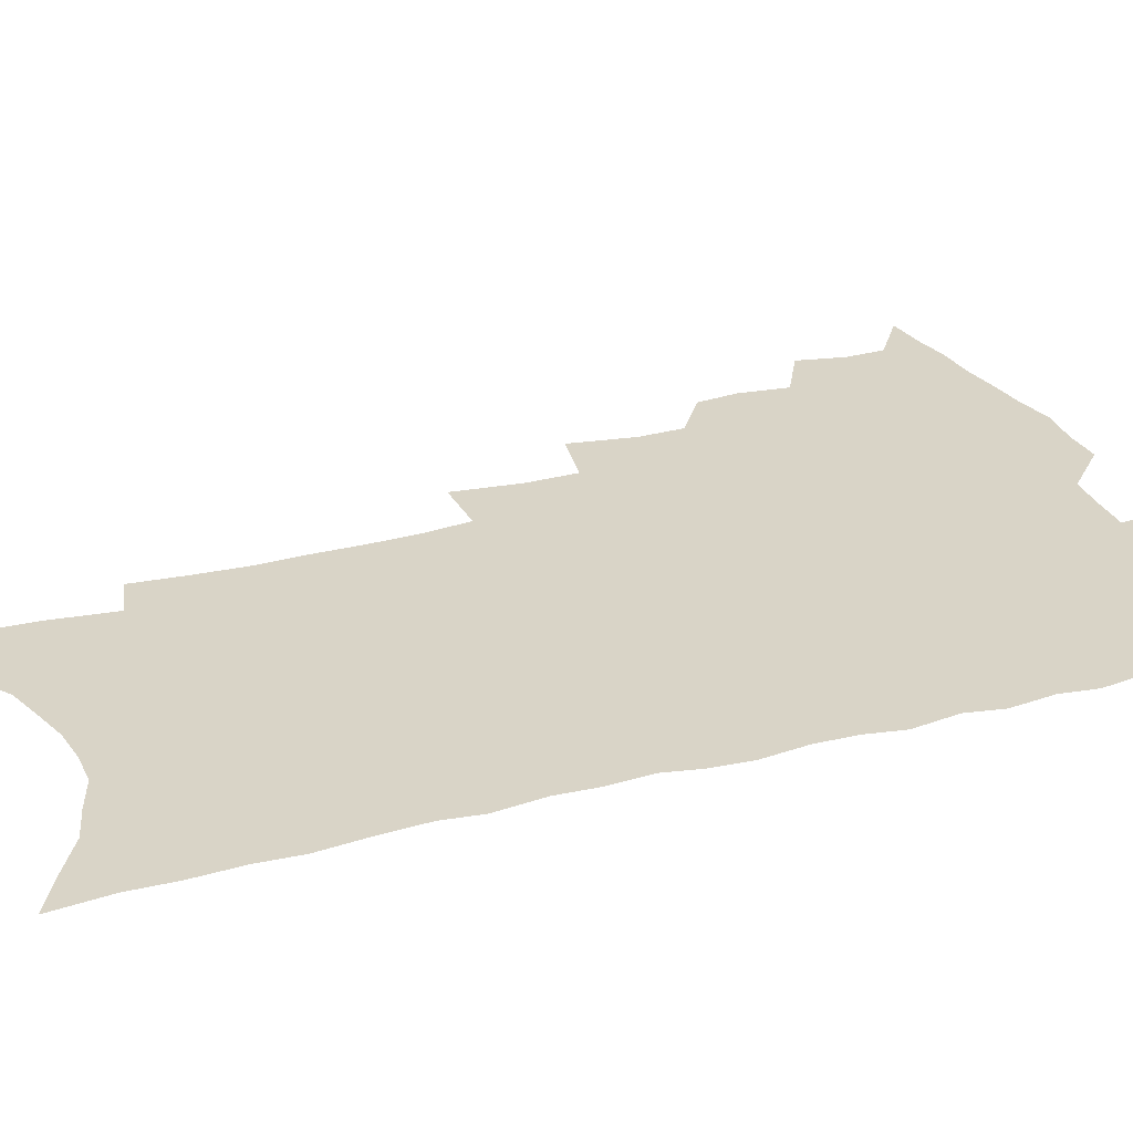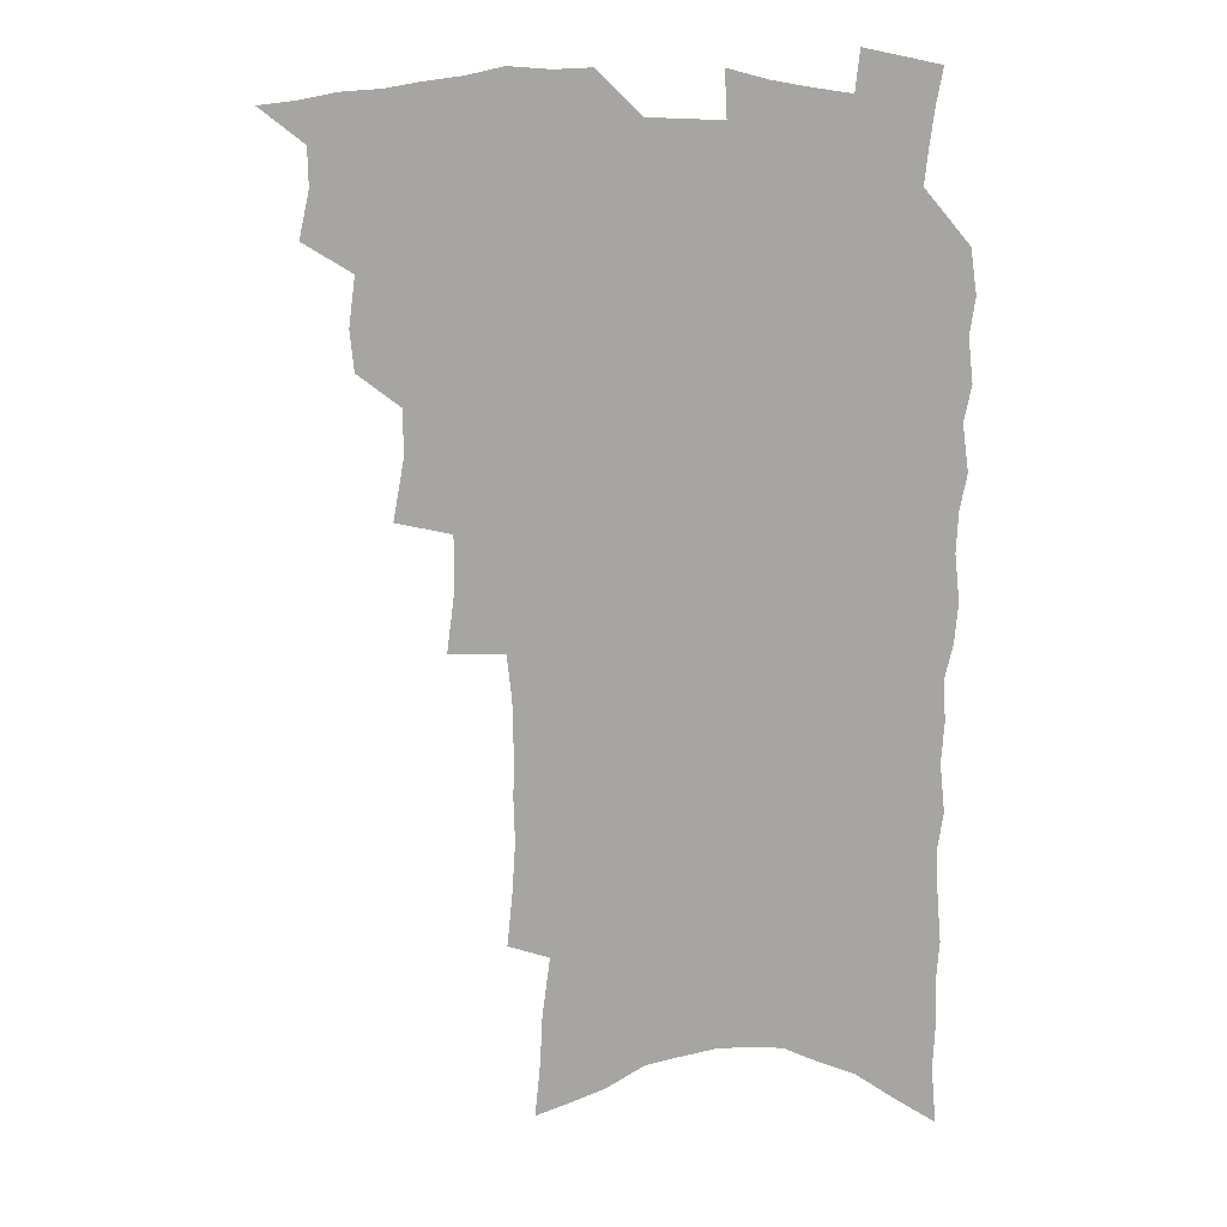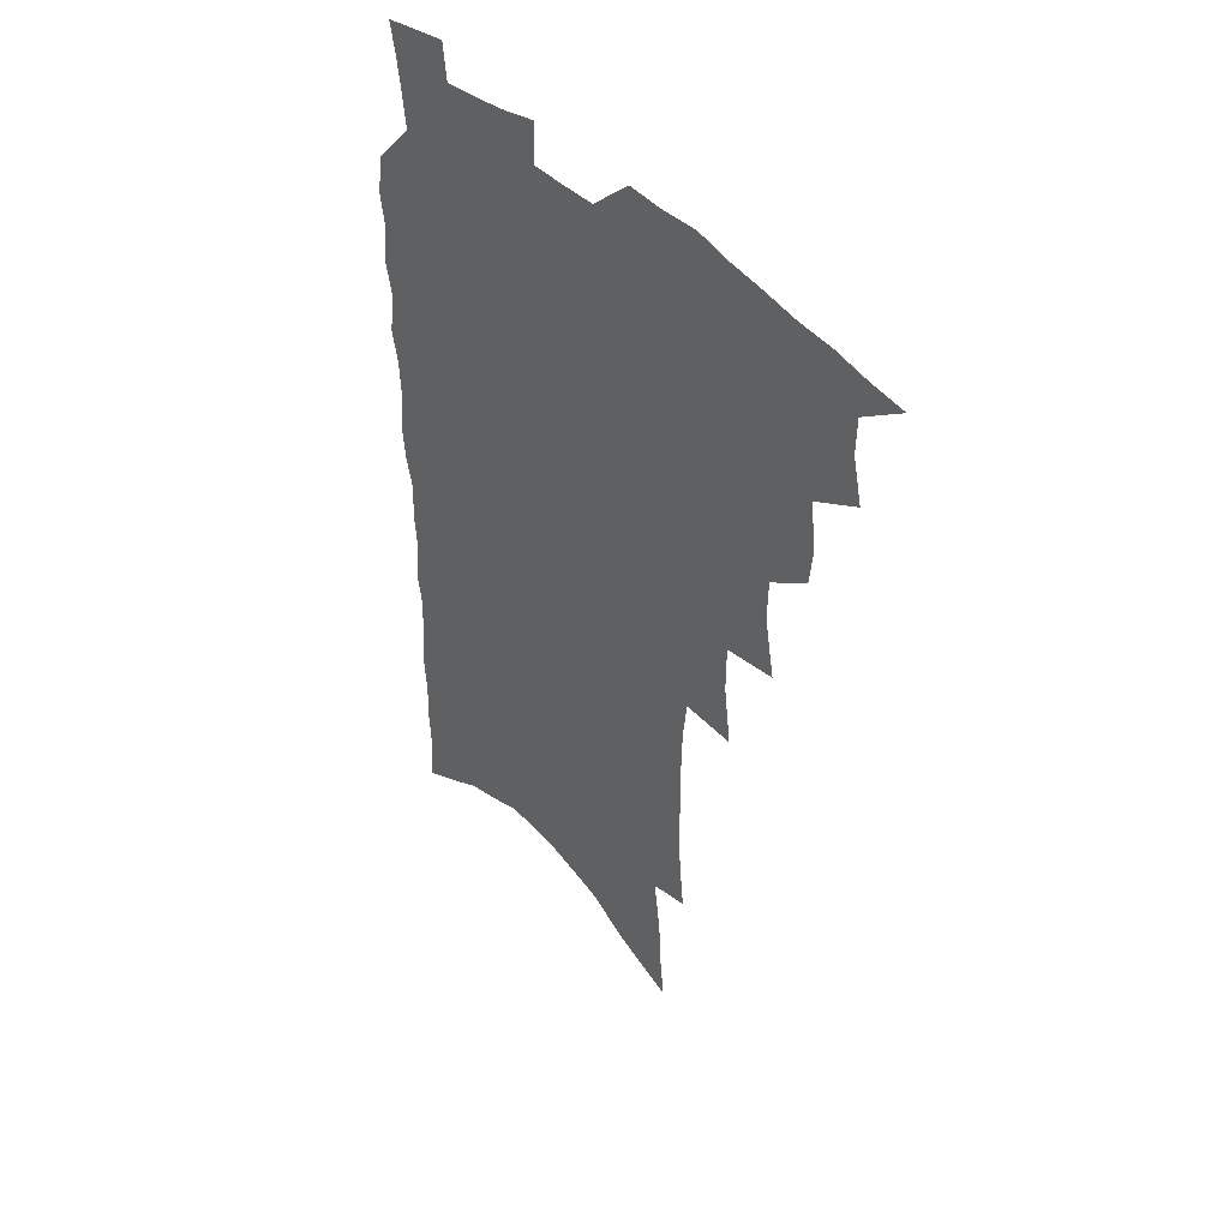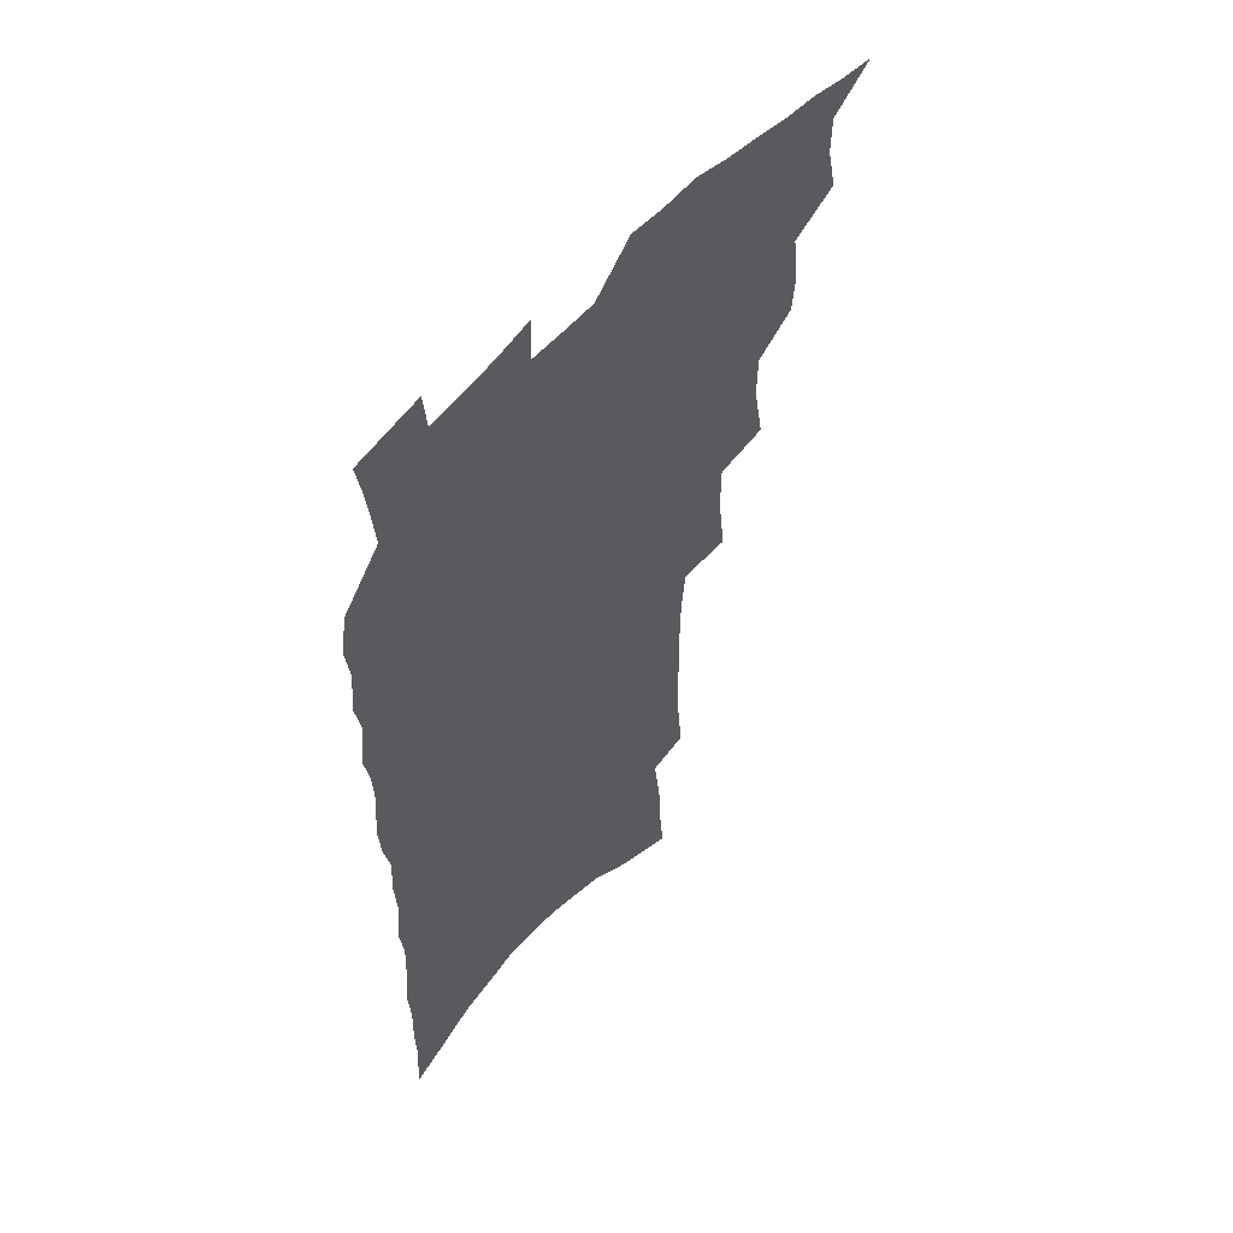
<metadata>
{"format":"obj","ext":"obj","renderer":"f3d","projection":"perspective","resolution":1024,"background":"white","views":[{"elev":28.8,"azim":68.2,"up":"+Z"},{"elev":15.1,"azim":6.4,"up":"+Y"},{"elev":45.9,"azim":-131.4,"up":"+Y"},{"elev":55.3,"azim":130.8,"up":"+Y"}]}
</metadata>
<code>
v 468.5 515.3 0
v 482.4 468.9 0
v 486.5 487.1 0
v 486.3 502 0
v 483.5 517.2 0
v 500.9 423 0
v 499.3 438.5 0
v 501.8 457.8 0
v 503.2 474.4 0
v 503.1 489.4 0
v 501.4 503.7 0
v 497.9 520.1 0
v 513.5 369.2 0
v 517.9 393.6 0
v 517.6 410.9 0
v 519.7 430.3 0
v 517.6 444.7 0
v 516.3 459 0
v 519.3 477 0
v 518.2 491.1 0
v 516 505.5 0
v 513 521.3 0
v 532.1 320.9 0
v 535.3 346 0
v 535.2 365.6 0
v 534.8 383.8 0
v 535.7 402.4 0
v 534.1 416.9 0
v 534.9 434 0
v 534.8 449.3 0
v 534.6 464.4 0
v 533.6 478.6 0
v 532.4 492.9 0
v 530.3 507.5 0
v 527.3 523.9 0
v 552.9 208.7 0
v 554.9 229.8 0
v 556.2 249.6 0
v 555.7 266.4 0
v 556 285.9 0
v 555.7 304.6 0
v 553.8 321.6 0
v 551.8 338.4 0
v 550.8 355.6 0
v 551.1 374.3 0
v 549.7 389.4 0
v 549.6 405.8 0
v 549.6 421.7 0
v 550.3 437.6 0
v 549.9 452.1 0
v 550.5 466.9 0
v 548.9 480.5 0
v 546.8 494.6 0
v 544.8 509 0
v 541.7 525.9 0
v 562.8 140.3 0
v 564.8 161.7 0
v 565.8 181 0
v 568.8 204.8 0
v 571.3 227.3 0
v 570.4 243.2 0
v 571 262.1 0
v 569.7 277.6 0
v 570.7 298.9 0
v 568.5 313.2 0
v 567.5 330.4 0
v 565.4 345.1 0
v 565.6 363.1 0
v 564.9 379.1 0
v 565 395.7 0
v 564.4 410.5 0
v 565.6 426.9 0
v 564.4 440.2 0
v 565.4 455.5 0
v 564.2 468.5 0
v 563 481.9 0
v 561.5 495.7 0
v 558.8 511.6 0
v 555.8 529.1 0
v 576.2 146.4 0
v 579.6 172.3 0
v 582.2 195.9 0
v 584.5 218.7 0
v 584.9 237.1 0
v 584.9 255 0
v 583.8 270.1 0
v 583.6 288.4 0
v 583.2 306.1 0
v 581.8 321.2 0
v 581.3 338.5 0
v 580.4 354 0
v 578.5 366.8 0
v 578.2 382.9 0
v 578.6 399.2 0
v 579.4 415.9 0
v 578.8 429 0
v 578.3 442.4 0
v 578.5 456.7 0
v 577.5 469.6 0
v 577.1 482.9 0
v 575.7 496.5 0
v 573.2 512.9 0
v 571.7 528.1 0
v 589.8 153.2 0
v 594.8 185 0
v 597.1 208.6 0
v 596.9 225.4 0
v 597 242.8 0
v 596.6 259.7 0
v 596 276.2 0
v 595.4 292.8 0
v 594.8 309.5 0
v 594.7 328.3 0
v 593.4 342 0
v 592.3 356 0
v 592.1 372.3 0
v 591.4 386.8 0
v 591.6 400.6 0
v 591.8 416.3 0
v 591.3 429.6 0
v 591.3 443.6 0
v 591.7 457.7 0
v 591.2 470.6 0
v 590.5 483.7 0
v 589.4 497.9 0
v 587.7 513.2 0
v 586 528.8 0
v 604.4 163.2 0
v 608 192.8 0
v 609 213.4 0
v 609.2 231.5 0
v 608.6 246.7 0
v 607.9 261.6 0
v 607.5 279.2 0
v 607.2 297.1 0
v 606.5 312.7 0
v 606.3 330.8 0
v 605.4 344.5 0
v 605 360.1 0
v 604.3 373.8 0
v 603.4 384.6 0
v 603.9 401.6 0
v 604.5 418.1 0
v 604.2 431.1 0
v 604.8 445.8 0
v 604.5 458.2 0
v 604.3 471.1 0
v 604 484.2 0
v 604 497.4 0
v 602.7 512.5 0
v 617.5 167.4 0
v 619.9 195.5 0
v 620.5 216.4 0
v 620.4 232.9 0
v 620.2 250 0
v 619.6 265.5 0
v 619.2 283.4 0
v 618.5 297.2 0
v 618.1 315.7 0
v 617.7 331.4 0
v 617.2 346.2 0
v 617 361.1 0
v 616.9 376.7 0
v 616.8 390.1 0
v 616.6 404.1 0
v 616.8 419.1 0
v 616.7 431.6 0
v 617.1 445.8 0
v 617.5 458.8 0
v 617.9 471.5 0
v 617.9 484 0
v 617.5 497.7 0
v 617.1 511.9 0
v 630.6 171.3 0
v 631.6 195.8 0
v 631.8 215.1 0
v 631.8 234.2 0
v 631.5 250.9 0
v 631 267.1 0
v 630.5 283.9 0
v 630 299.4 0
v 629.8 313.3 0
v 629.1 332.5 0
v 629.1 344.6 0
v 628.7 361.5 0
v 628.8 375.8 0
v 628.7 390.7 0
v 628.8 404.2 0
v 628.8 418.7 0
v 629.2 432.3 0
v 629.5 445.6 0
v 629.9 458.5 0
v 630.3 471.3 0
v 630.8 483.8 0
v 631.3 496.9 0
v 631 511.8 0
v 630.2 529 0
v 643.4 172.9 0
v 643.5 197.6 0
v 643.3 217 0
v 643.2 232.6 0
v 643.1 249.4 0
v 642.5 266.8 0
v 642 283.6 0
v 641.3 302 0
v 641.2 314.7 0
v 640.6 332.2 0
v 640.6 346.2 0
v 640.6 360.4 0
v 640.7 375.2 0
v 640.7 389.6 0
v 640.9 403.6 0
v 641.1 417.6 0
v 641.4 431.6 0
v 641.8 444.8 0
v 642.5 457.5 0
v 643.1 470.3 0
v 643.8 483.2 0
v 644.6 496.3 0
v 645.3 509.9 0
v 645.7 525 0
v 656.1 172.9 0
v 655.4 195.7 0
v 655.1 214 0
v 654.6 232 0
v 655.3 245.6 0
v 653.9 266 0
v 654.5 279.3 0
v 653 298.9 0
v 652.5 314.9 0
v 652.4 330 0
v 652.1 345.7 0
v 652.2 359.6 0
v 653.3 372.5 0
v 653.4 386.9 0
v 653.4 401.4 0
v 653.8 414.8 0
v 653.6 430.9 0
v 654 444.2 0
v 655 457 0
v 655.7 469.9 0
v 656.8 482.3 0
v 657.8 495.2 0
v 658.8 508.5 0
v 659.9 522.6 0
v 669.4 167.9 0
v 667.8 192 0
v 667.7 209.3 0
v 667.8 225.9 0
v 667.1 244.1 0
v 666.4 261.5 0
v 666 277.7 0
v 664.6 296.7 0
v 664.6 311.5 0
v 665.8 324.4 0
v 665 341.2 0
v 666 354.4 0
v 665.4 370.8 0
v 665.4 385.6 0
v 665.8 399.6 0
v 665.7 414.5 0
v 667.3 427.2 0
v 668.2 440.3 0
v 668 454.9 0
v 668.6 468.2 0
v 669.9 480.9 0
v 670.8 494.1 0
v 672.2 507.3 0
v 673.8 520.7 0
v 675.4 536 0
v 682.7 163.8 0
v 680.6 187.1 0
v 680.7 203.9 0
v 680 222.3 0
v 680.2 238.2 0
v 678.8 257.5 0
v 678 274.9 0
v 677.7 291 0
v 678.6 305 0
v 677.4 322.8 0
v 678.1 336.7 0
v 677.8 352.5 0
v 678.3 366.6 0
v 678.6 381.4 0
v 679.8 394.9 0
v 680 409.5 0
v 681.5 422.7 0
v 680.8 438.5 0
v 682.3 451.3 0
v 682.3 465.7 0
v 682.5 479.9 0
v 683.8 492.6 0
v 685.5 505.5 0
v 687.3 518.9 0
v 689.1 533.2 0
v 697.7 154.6 0
v 695 178.6 0
v 694.3 197.3 0
v 694.8 213.5 0
v 693.5 232.4 0
v 693.2 249.3 0
v 692.4 266.7 0
v 692.3 282.9 0
v 691.6 299.6 0
v 690.8 316.2 0
v 692.6 329.6 0
v 693.3 344.3 0
v 691.8 361.2 0
v 695 373.4 0
v 694.6 389 0
v 693.5 405.2 0
v 695.6 418.4 0
v 695.2 433.8 0
v 696.3 447.7 0
v 696.5 462.2 0
v 696.1 477 0
v 697.7 490.1 0
v 699.1 503.6 0
v 700.8 517 0
v 703.3 530.3 0
v 712.8 146.1 0
v 711 167.7 0
v 711.7 184.3 0
v 711.1 202.2 0
v 712.3 217.7 0
v 710.7 236.5 0
v 710 253.9 0
v 712 267.8 0
v 710.1 286.3 0
v 711.2 301.3 0
v 710.4 318 0
v 713.3 330.9 0
v 714.6 345.8 0
v 712.7 363.5 0
v 713.4 378.5 0
v 716 392.1 0
v 713.7 409.7 0
v 716.4 423.2 0
v 714.6 439.8 0
v 716.6 453.5 0
v 714.3 470.2 0
f 4 5 1
f 8 9 2
f 2 9 3
f 9 10 3
f 3 10 4
f 10 11 4
f 4 11 5
f 11 12 5
f 15 16 6
f 6 16 7
f 16 17 7
f 7 17 8
f 17 18 8
f 8 18 9
f 18 19 9
f 9 19 10
f 19 20 10
f 10 20 11
f 20 21 11
f 11 21 12
f 21 22 12
f 25 26 13
f 13 26 14
f 26 27 14
f 14 27 15
f 27 28 15
f 15 28 16
f 28 29 16
f 16 29 17
f 29 30 17
f 17 30 18
f 30 31 18
f 18 31 19
f 31 32 19
f 19 32 20
f 32 33 20
f 20 33 21
f 33 34 21
f 21 34 22
f 34 35 22
f 42 43 23
f 23 43 24
f 43 44 24
f 24 44 25
f 44 45 25
f 25 45 26
f 45 46 26
f 26 46 27
f 46 47 27
f 27 47 28
f 47 48 28
f 28 48 29
f 48 49 29
f 29 49 30
f 49 50 30
f 30 50 31
f 50 51 31
f 31 51 32
f 51 52 32
f 32 52 33
f 52 53 33
f 33 53 34
f 53 54 34
f 34 54 35
f 54 55 35
f 59 60 36
f 36 60 37
f 60 61 37
f 37 61 38
f 61 62 38
f 38 62 39
f 62 63 39
f 39 63 40
f 63 64 40
f 40 64 41
f 64 65 41
f 41 65 42
f 65 66 42
f 42 66 43
f 66 67 43
f 43 67 44
f 67 68 44
f 44 68 45
f 68 69 45
f 45 69 46
f 69 70 46
f 46 70 47
f 70 71 47
f 47 71 48
f 71 72 48
f 48 72 49
f 72 73 49
f 49 73 50
f 73 74 50
f 50 74 51
f 74 75 51
f 51 75 52
f 75 76 52
f 52 76 53
f 76 77 53
f 53 77 54
f 77 78 54
f 54 78 55
f 78 79 55
f 56 80 57
f 80 81 57
f 57 81 58
f 81 82 58
f 58 82 59
f 82 83 59
f 59 83 60
f 83 84 60
f 60 84 61
f 84 85 61
f 61 85 62
f 85 86 62
f 62 86 63
f 86 87 63
f 63 87 64
f 87 88 64
f 64 88 65
f 88 89 65
f 65 89 66
f 89 90 66
f 66 90 67
f 90 91 67
f 67 91 68
f 91 92 68
f 68 92 69
f 92 93 69
f 69 93 70
f 93 94 70
f 70 94 71
f 94 95 71
f 71 95 72
f 95 96 72
f 72 96 73
f 96 97 73
f 73 97 74
f 97 98 74
f 74 98 75
f 98 99 75
f 75 99 76
f 99 100 76
f 76 100 77
f 100 101 77
f 77 101 78
f 101 102 78
f 78 102 79
f 102 103 79
f 80 104 81
f 104 105 81
f 81 105 82
f 105 106 82
f 82 106 83
f 106 107 83
f 83 107 84
f 107 108 84
f 84 108 85
f 108 109 85
f 85 109 86
f 109 110 86
f 86 110 87
f 110 111 87
f 87 111 88
f 111 112 88
f 88 112 89
f 112 113 89
f 89 113 90
f 113 114 90
f 90 114 91
f 114 115 91
f 91 115 92
f 115 116 92
f 92 116 93
f 116 117 93
f 93 117 94
f 117 118 94
f 94 118 95
f 118 119 95
f 95 119 96
f 119 120 96
f 96 120 97
f 120 121 97
f 97 121 98
f 121 122 98
f 98 122 99
f 122 123 99
f 99 123 100
f 123 124 100
f 100 124 101
f 124 125 101
f 101 125 102
f 125 126 102
f 102 126 103
f 126 127 103
f 104 128 105
f 128 129 105
f 105 129 106
f 129 130 106
f 106 130 107
f 130 131 107
f 107 131 108
f 131 132 108
f 108 132 109
f 132 133 109
f 109 133 110
f 133 134 110
f 110 134 111
f 134 135 111
f 111 135 112
f 135 136 112
f 112 136 113
f 136 137 113
f 113 137 114
f 137 138 114
f 114 138 115
f 138 139 115
f 115 139 116
f 139 140 116
f 116 140 117
f 140 141 117
f 117 141 118
f 141 142 118
f 118 142 119
f 142 143 119
f 119 143 120
f 143 144 120
f 120 144 121
f 144 145 121
f 121 145 122
f 145 146 122
f 122 146 123
f 146 147 123
f 123 147 124
f 147 148 124
f 124 148 125
f 148 149 125
f 125 149 126
f 149 150 126
f 126 150 127
f 128 151 129
f 151 152 129
f 129 152 130
f 152 153 130
f 130 153 131
f 153 154 131
f 131 154 132
f 154 155 132
f 132 155 133
f 155 156 133
f 133 156 134
f 156 157 134
f 134 157 135
f 157 158 135
f 135 158 136
f 158 159 136
f 136 159 137
f 159 160 137
f 137 160 138
f 160 161 138
f 138 161 139
f 161 162 139
f 139 162 140
f 162 163 140
f 140 163 141
f 163 164 141
f 141 164 142
f 164 165 142
f 142 165 143
f 165 166 143
f 143 166 144
f 166 167 144
f 144 167 145
f 167 168 145
f 145 168 146
f 168 169 146
f 146 169 147
f 169 170 147
f 147 170 148
f 170 171 148
f 148 171 149
f 171 172 149
f 149 172 150
f 172 173 150
f 151 174 152
f 174 175 152
f 152 175 153
f 175 176 153
f 153 176 154
f 176 177 154
f 154 177 155
f 177 178 155
f 155 178 156
f 178 179 156
f 156 179 157
f 179 180 157
f 157 180 158
f 180 181 158
f 158 181 159
f 181 182 159
f 159 182 160
f 182 183 160
f 160 183 161
f 183 184 161
f 161 184 162
f 184 185 162
f 162 185 163
f 185 186 163
f 163 186 164
f 186 187 164
f 164 187 165
f 187 188 165
f 165 188 166
f 188 189 166
f 166 189 167
f 189 190 167
f 167 190 168
f 190 191 168
f 168 191 169
f 191 192 169
f 169 192 170
f 192 193 170
f 170 193 171
f 193 194 171
f 171 194 172
f 194 195 172
f 172 195 173
f 195 196 173
f 174 198 175
f 198 199 175
f 175 199 176
f 199 200 176
f 176 200 177
f 200 201 177
f 177 201 178
f 201 202 178
f 178 202 179
f 202 203 179
f 179 203 180
f 203 204 180
f 180 204 181
f 204 205 181
f 181 205 182
f 205 206 182
f 182 206 183
f 206 207 183
f 183 207 184
f 207 208 184
f 184 208 185
f 208 209 185
f 185 209 186
f 209 210 186
f 186 210 187
f 210 211 187
f 187 211 188
f 211 212 188
f 188 212 189
f 212 213 189
f 189 213 190
f 213 214 190
f 190 214 191
f 214 215 191
f 191 215 192
f 215 216 192
f 192 216 193
f 216 217 193
f 193 217 194
f 217 218 194
f 194 218 195
f 218 219 195
f 195 219 196
f 219 220 196
f 196 220 197
f 220 221 197
f 198 222 199
f 222 223 199
f 199 223 200
f 223 224 200
f 200 224 201
f 224 225 201
f 201 225 202
f 225 226 202
f 202 226 203
f 226 227 203
f 203 227 204
f 227 228 204
f 204 228 205
f 228 229 205
f 205 229 206
f 229 230 206
f 206 230 207
f 230 231 207
f 207 231 208
f 231 232 208
f 208 232 209
f 232 233 209
f 209 233 210
f 233 234 210
f 210 234 211
f 234 235 211
f 211 235 212
f 235 236 212
f 212 236 213
f 236 237 213
f 213 237 214
f 237 238 214
f 214 238 215
f 238 239 215
f 215 239 216
f 239 240 216
f 216 240 217
f 240 241 217
f 217 241 218
f 241 242 218
f 218 242 219
f 242 243 219
f 219 243 220
f 243 244 220
f 220 244 221
f 244 245 221
f 222 246 223
f 246 247 223
f 223 247 224
f 247 248 224
f 224 248 225
f 248 249 225
f 225 249 226
f 249 250 226
f 226 250 227
f 250 251 227
f 227 251 228
f 251 252 228
f 228 252 229
f 252 253 229
f 229 253 230
f 253 254 230
f 230 254 231
f 254 255 231
f 231 255 232
f 255 256 232
f 232 256 233
f 256 257 233
f 233 257 234
f 257 258 234
f 234 258 235
f 258 259 235
f 235 259 236
f 259 260 236
f 236 260 237
f 260 261 237
f 237 261 238
f 261 262 238
f 238 262 239
f 262 263 239
f 239 263 240
f 263 264 240
f 240 264 241
f 264 265 241
f 241 265 242
f 265 266 242
f 242 266 243
f 266 267 243
f 243 267 244
f 267 268 244
f 244 268 245
f 268 269 245
f 246 271 247
f 271 272 247
f 247 272 248
f 272 273 248
f 248 273 249
f 273 274 249
f 249 274 250
f 274 275 250
f 250 275 251
f 275 276 251
f 251 276 252
f 276 277 252
f 252 277 253
f 277 278 253
f 253 278 254
f 278 279 254
f 254 279 255
f 279 280 255
f 255 280 256
f 280 281 256
f 256 281 257
f 281 282 257
f 257 282 258
f 282 283 258
f 258 283 259
f 283 284 259
f 259 284 260
f 284 285 260
f 260 285 261
f 285 286 261
f 261 286 262
f 286 287 262
f 262 287 263
f 287 288 263
f 263 288 264
f 288 289 264
f 264 289 265
f 289 290 265
f 265 290 266
f 290 291 266
f 266 291 267
f 291 292 267
f 267 292 268
f 292 293 268
f 268 293 269
f 293 294 269
f 269 294 270
f 294 295 270
f 271 296 272
f 296 297 272
f 272 297 273
f 297 298 273
f 273 298 274
f 298 299 274
f 274 299 275
f 299 300 275
f 275 300 276
f 300 301 276
f 276 301 277
f 301 302 277
f 277 302 278
f 302 303 278
f 278 303 279
f 303 304 279
f 279 304 280
f 304 305 280
f 280 305 281
f 305 306 281
f 281 306 282
f 306 307 282
f 282 307 283
f 307 308 283
f 283 308 284
f 308 309 284
f 284 309 285
f 309 310 285
f 285 310 286
f 310 311 286
f 286 311 287
f 311 312 287
f 287 312 288
f 312 313 288
f 288 313 289
f 313 314 289
f 289 314 290
f 314 315 290
f 290 315 291
f 315 316 291
f 291 316 292
f 316 317 292
f 292 317 293
f 317 318 293
f 293 318 294
f 318 319 294
f 294 319 295
f 319 320 295
f 296 321 297
f 321 322 297
f 297 322 298
f 322 323 298
f 298 323 299
f 323 324 299
f 299 324 300
f 324 325 300
f 300 325 301
f 325 326 301
f 301 326 302
f 326 327 302
f 302 327 303
f 327 328 303
f 303 328 304
f 328 329 304
f 304 329 305
f 329 330 305
f 305 330 306
f 330 331 306
f 306 331 307
f 331 332 307
f 307 332 308
f 332 333 308
f 308 333 309
f 333 334 309
f 309 334 310
f 334 335 310
f 310 335 311
f 335 336 311
f 311 336 312
f 336 337 312
f 312 337 313
f 337 338 313
f 313 338 314
f 338 339 314
f 314 339 315
f 339 340 315
f 315 340 316
f 340 341 316
f 316 341 317

</code>
